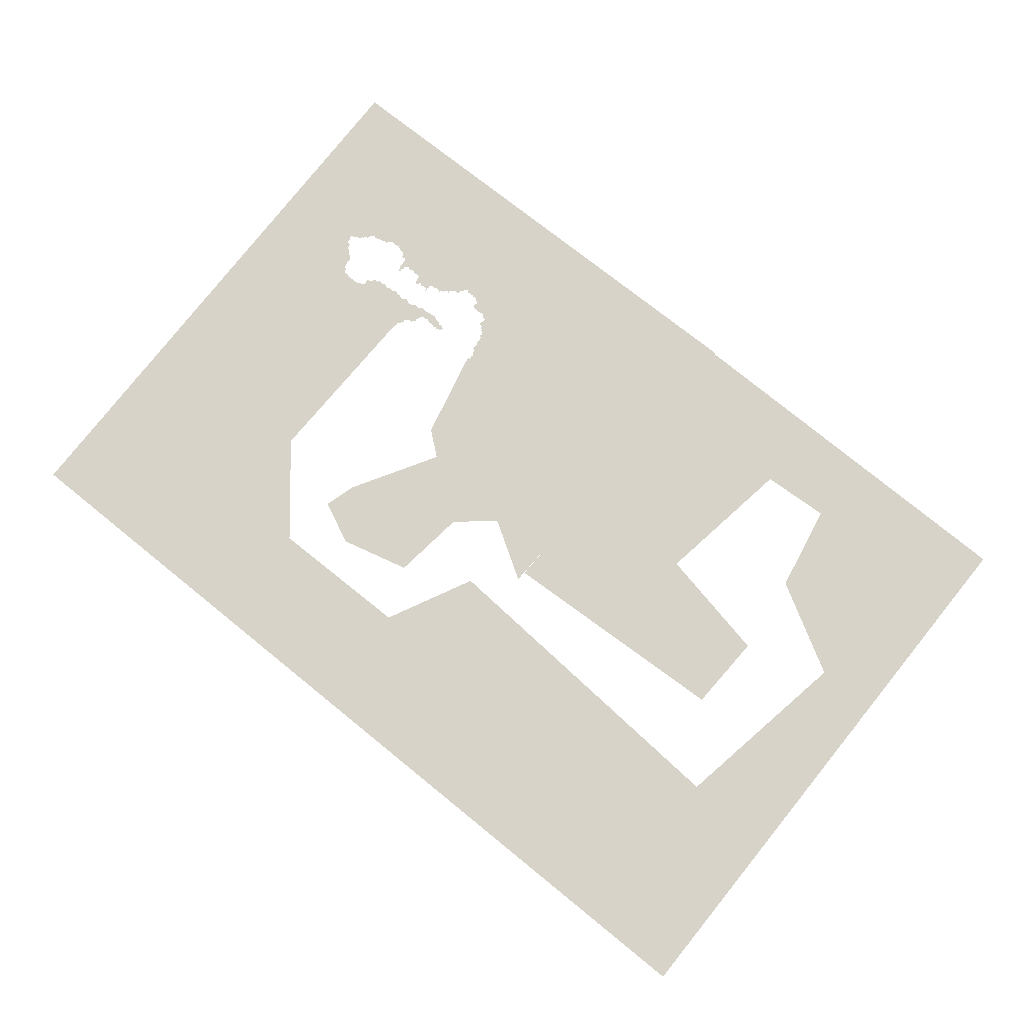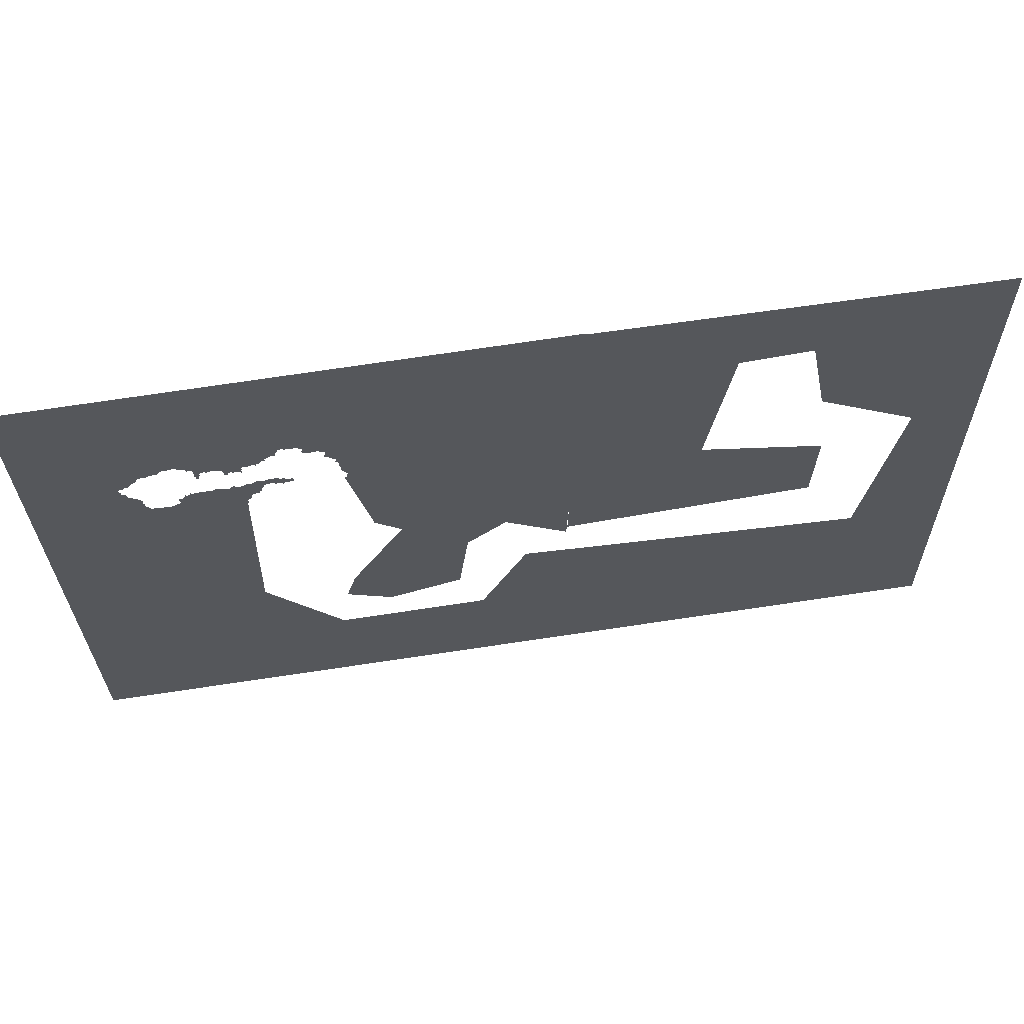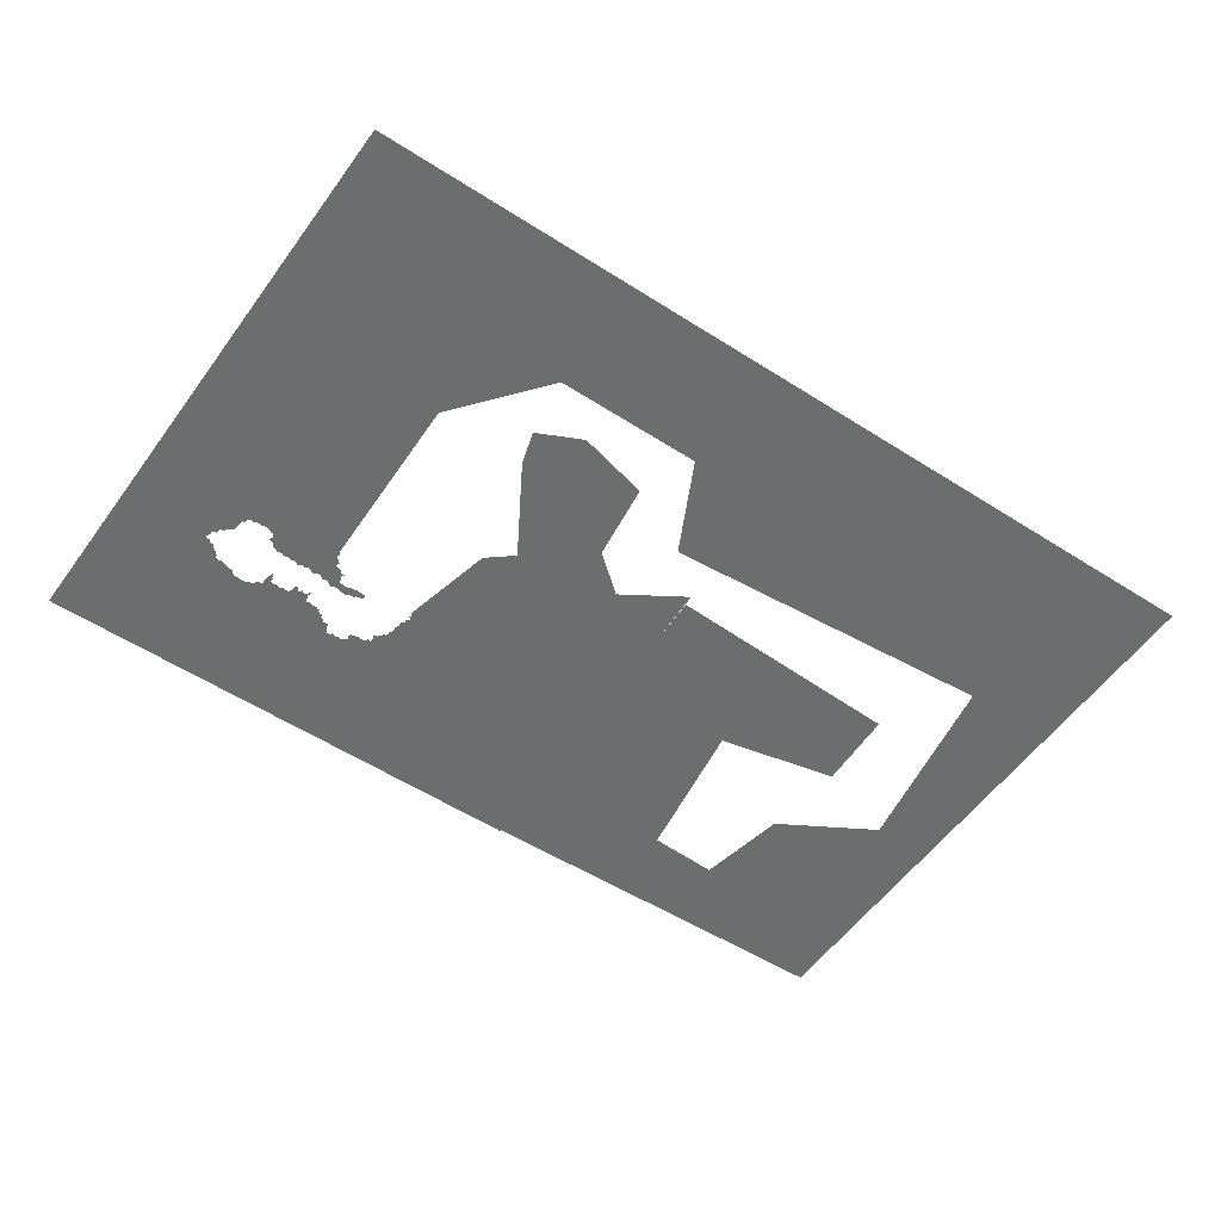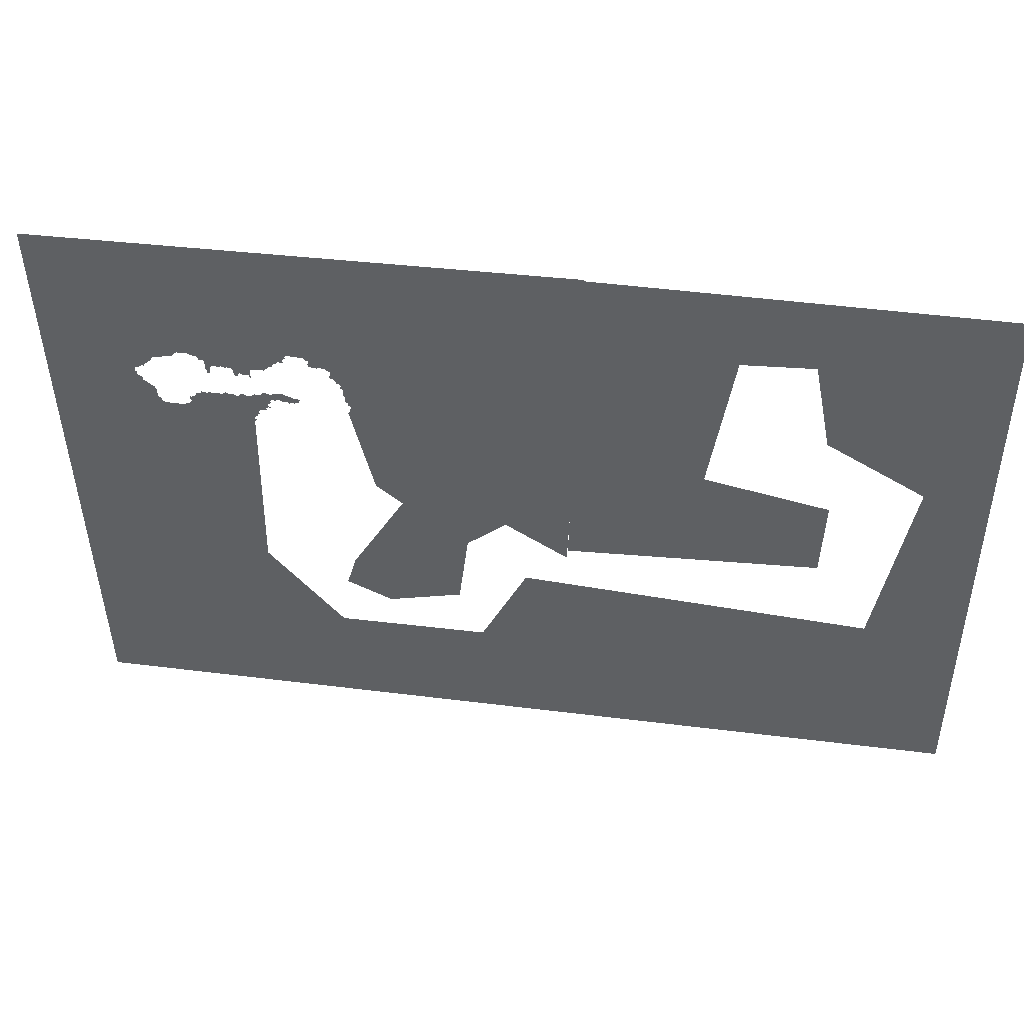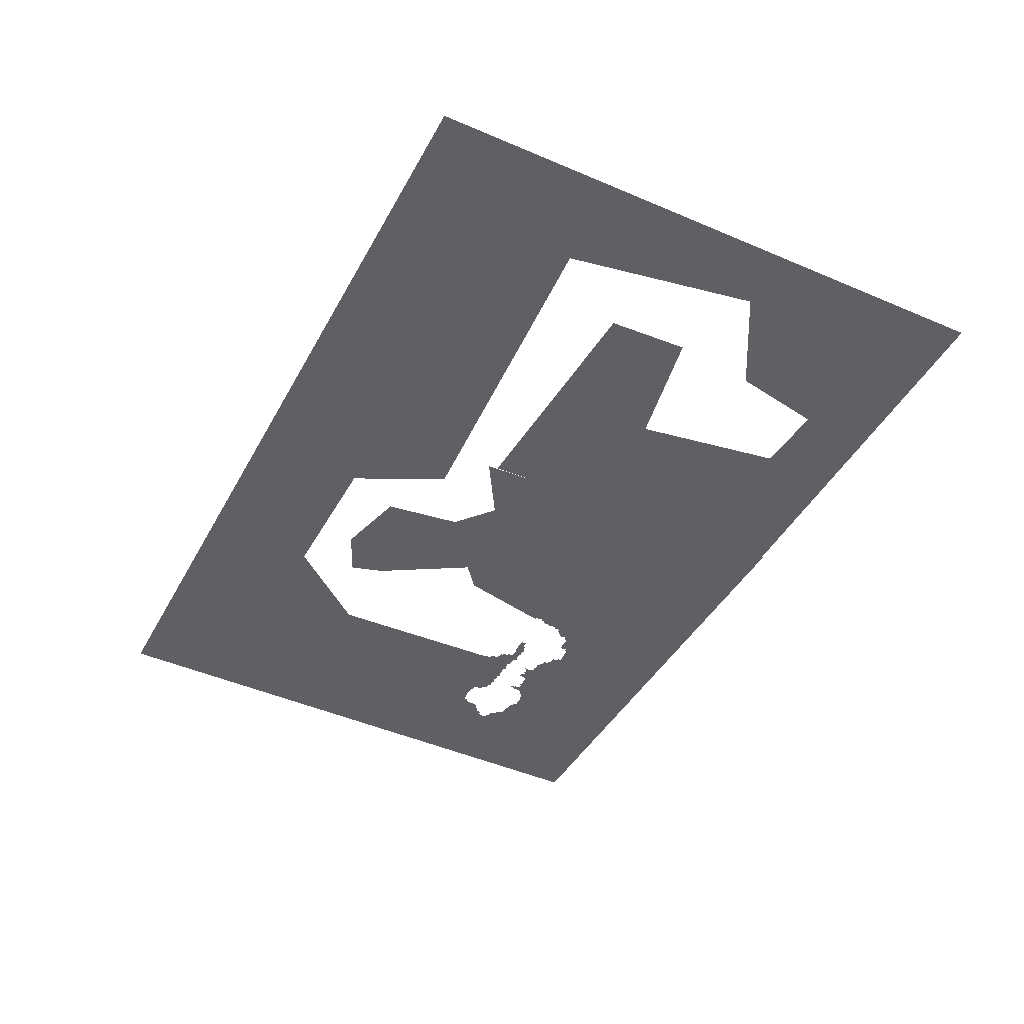
<metadata>
{"format":"obj","ext":"obj","renderer":"f3d","projection":"perspective","resolution":1024,"background":"white","views":[{"elev":76.2,"azim":39.1,"up":"+Z"},{"elev":61.1,"azim":-9.0,"up":"+Y"},{"elev":-53.9,"azim":-34.1,"up":"+Z"},{"elev":45.4,"azim":8.3,"up":"+Y"},{"elev":-43.4,"azim":63.3,"up":"+Z"}]}
</metadata>
<code>
g
v 304.3 32.32 0
v 297.5 -159.8 0
v 249.3 -130.2 0
v 219 -155.4 0
v 304.6 120.1 0
v 132.8 -22.61 0
v 126 -1.074 0
v 118.9 10.95 0
v 148.2 -102.1 0
v 168.4 -118.4 0
v 211.6 -216.3 0
v 120 -214.6 0
v 155.2 -230.7 0
v 127.6 -188.6 0
v 118 11.67 0
v 114.9 13.61 0
v 116.8 11.79 0
v 115.6 12.82 0
v 116 11.49 0
v 99.44 22.05 0
v 113.1 14.02 0
v 98.46 22.37 0
v 102.3 20.26 0
v 100.3 21.43 0
v 101.5 20.45 0
v 100.8 20.35 0
v 102.8 19.69 0
v 104.6 14.28 0
v 110.2 14.02 0
v 103.7 14.29 0
v 102.9 18.48 0
v 107.4 13.96 0
v 109.5 13.76 0
v 108.3 13.7 0
v 108.6 13.04 0
v 106.6 13.97 0
v 105.1 14.09 0
v 105.7 13.54 0
v 102.6 15.22 0
v 102.8 13.95 0
v 102.6 14.49 0
v 102.3 13.6 0
v 102.3 16.22 0
v 102.5 17.65 0
v 102.1 16.87 0
v 130.3 -27.65 0
v 131.8 -27.25 0
v 132.3 -25.81 0
v 132.7 -23.81 0
v 131.8 -25.03 0
v 131.3 -24.75 0
v 132.1 -21.34 0
v 130.8 -18.75 0
v 130.8 -20.33 0
v 127.8 -7.109 0
v 128.9 -13.34 0
v 130 -17.86 0
v 128.4 -17.27 0
v 128.4 -15.55 0
v 128.3 -11.78 0
v 127.9 -8.763 0
v 127 -10.57 0
v 127.3 -5.289 0
v 126.2 -1.847 0
v 126.6 -4.527 0
v 126 -2.773 0
v 125.1 -3.603 0
v 125.3 0.0179 0
v 120.6 4.531 0
v 119.8 4.915 0
v 119.1 9.659 0
v 118.7 4.939 0
v 118.9 8.558 0
v 117.9 5.857 0
v 118.1 4.973 0
v 118.1 7.254 0
v 122.6 2.119 0
v 124.3 0.3353 0
v 121.2 3.724 0
v 123.1 1.397 0
v 123.2 0.3402 0
v 121.9 2.515 0
v 121 2.777 0
v 96.36 22.07 0
v 95.61 21.66 0
v 95.13 22.35 0
v 94.5 22.58 0
v 97.24 22.35 0
v 88.51 23.4 0
v 89.48 23.04 0
v 91.08 22.37 0
v 90.56 21.94 0
v 89.99 22.36 0
v 90.22 21.32 0
v 86.88 23.29 0
v -101.9 114.6 0
v 3.617 16 0
v 2.258 15.6 0
v -14.3 9.695 0
v 1.349 14.83 0
v 8.441 16.31 0
v 7.052 16.01 0
v 4.708 15.87 0
v 5.805 15.52 0
v 10.24 16.31 0
v 59.62 6.24 0
v 85.78 22.45 0
v 11.95 15.94 0
v -6.603 11.1 0
v -12.93 9.853 0
v -16.38 8.424 0
v -9.227 10.1 0
v -11.63 9.346 0
v -0.2388 12.94 0
v 0.8458 13.92 0
v -3.221 11.9 0
v -0.8086 11.97 0
v 58.63 5.581 0
v 16.77 14.29 0
v 14.06 14.62 0
v 35.94 6.26 0
v 18.22 13.64 0
v 42.2 5.829 0
v 57.89 4.139 0
v 57.73 1.882 0
v 58.37 2.772 0
v 37.8 6.118 0
v 40.46 5.837 0
v 39.16 5.428 0
v 44.02 5.208 0
v 31.93 6.239 0
v 34.37 5.931 0
v 33.17 5.337 0
v 29.6 6.164 0
v 55.42 0.6035 0
v 57.77 0.8465 0
v 23.43 10.04 0
v 28.22 4.828 0
v 22.3 10.73 0
v 21.22 10.79 0
v 19.57 11.63 0
v 19.62 10.38 0
v 27.07 1.175 0
v 27.94 3.753 0
v 28.1 2.482 0
v 23.89 8.829 0
v 26.74 -1.43 0
v 27.24 -0.2161 0
v 27.14 -1.021 0
v 24.86 1.659 0
v 24.2 5.44 0
v 23.85 7.144 0
v 24.26 3.963 0
v 24.06 2.579 0
v 25.23 0.7092 0
v 25.43 -1.371 0
v 25.93 -1.579 0
v 25.05 -0.5114 0
v 85.44 21.73 0
v 85.58 20.38 0
v 84.57 19.85 0
v 83.54 18.26 0
v 79.03 15.46 0
v 76.46 13.68 0
v 77.39 14.1 0
v 78.47 14.17 0
v 80.6 16.08 0
v 83.55 17.22 0
v 82.8 16.02 0
v 83.99 16.15 0
v 82.18 15.65 0
v 72.11 9.727 0
v 75.67 12.79 0
v 73.43 10.61 0
v 75.54 11.54 0
v 74.43 10.79 0
v 75.81 10.55 0
v 66.42 6.993 0
v 64.38 6.663 0
v 60.94 6.27 0
v 62.89 5.728 0
v 69.28 7.186 0
v 70.24 7.906 0
v 71.48 8.651 0
v 71.5 7.904 0
v 69.02 6.634 0
v 67.49 6.707 0
v 68.18 6.434 0
v 69.02 5.493 0
v 58.39 -0.2946 0
v 58.08 -1.203 0
v 56.78 0.1174 0
v 57.27 -0.6499 0
v 58.41 -1.479 0
v 57.89 -2.377 0
v 58.5 -2.13 0
v 57.22 -1.781 0
v 53.81 0.658 0
v 50.39 1.157 0
v 52.65 0.2034 0
v 51.21 0.646 0
v 52.21 -0.6392 0
v 51.67 -0.4721 0
v 49.34 1.09 0
v 48.43 0.4771 0
v 44.92 3.429 0
v 46.11 -1.513 0
v 48.03 -1.386 0
v 48.45 -0.6043 0
v 47.27 -1.706 0
v 45.47 0.6331 0
v 45.55 -0.752 0
v 44.93 1.571 0
v -16.85 7.27 0
v -16.69 6.428 0
v -17.72 5.696 0
v -20.12 3.91 0
v -18.06 4.71 0
v -22.01 1.78 0
v -20.75 2.379 0
v -30.67 -3.219 0
v -29.51 -2.577 0
v -31.09 -4.991 0
v -25.54 -0.5231 0
v -22.98 0.4281 0
v -27.04 -1.416 0
v -27.5 -2.802 0
v -24.15 -0.4216 0
v -23.25 -0.7419 0
v -29.58 -9.713 0
v -30.57 -6.248 0
v -29.77 -8.34 0
v -29.4 -6.939 0
v 55.72 -190.6 0
v -15.74 -29.74 0
v -90.8 -350.7 0
v 114.2 -260.4 0
v 230 -259.6 0
v -12.45 -34.38 0
v -10.71 -35.18 0
v 534.4 -205.1 0
v 265.3 -187.9 0
v 610.1 -349.9 0
v 560.4 -54.6 0
v 609.8 117.5 0
v 471.2 59.37 0
v 485.4 -12.13 0
v 416.5 56.19 0
v 304.1 118.9 0
v 298.2 -151.8 0
v 398.8 -59.41 0
v 493.6 -78.27 0
v 491.2 -142 0
v -6.378 -35.77 0
v -8.521 -35 0
v -4.268 -35.97 0
v 0.4446 -35.95 0
v -1.882 -35.57 0
v 2.606 -35.84 0
v 5.023 -35.3 0
v 56.68 -20.54 0
v 57.56 -46.31 0
v 8.935 -33.26 0
v 58.1 -42.12 0
v 7.585 -33.9 0
v 6.226 -34.02 0
v 58.08 -43.3 0
v 58.9 -44.23 0
v 61.69 -35.23 0
v 61.39 -36.28 0
v 60.64 -38.85 0
v 59.06 -40.97 0
v 60.69 -40.25 0
v 61.83 -37.58 0
v 61.64 -38.06 0
v 63.02 -38.05 0
v 71.36 -23.48 0
v 69.52 -27.41 0
v 62.56 -34.39 0
v 70.95 -24.57 0
v 71.42 -25.59 0
v 70.29 -26.76 0
v 69.19 -28.32 0
v 69.38 -29.47 0
v 72.18 -22.78 0
v 67.75 -31.35 0
v 69.96 -29.91 0
v 69.09 -30.52 0
v 71.46 -30.46 0
v 70.4 -30.68 0
v 67.33 -32.23 0
v 65.89 -33.07 0
v 66.93 -32.93 0
v 68.04 -33.37 0
v 64.85 -33.52 0
v 64.26 -34.17 0
v 88.1 -18.53 0
v 76.63 -21.9 0
v 73.65 -22.59 0
v 74.95 -22.92 0
v 78.01 -22.04 0
v 62.86 -18.93 0
v 64.52 -18.12 0
v 72.12 -17.13 0
v 58.56 -18.9 0
v 60.92 -18.71 0
v 59.46 -18.4 0
v 70.1 -17.15 0
v 65.44 -16.95 0
v 68.35 -16.51 0
v 66.87 -15.9 0
v 79.1 -15.93 0
v 77.61 -16.18 0
v 74.06 -16.48 0
v 75.7 -16.05 0
v 83.54 -16.9 0
v 82.08 -16.11 0
v 80.79 -14.98 0
v 85.27 -17.34 0
v 86.87 -17.34 0
v 89.55 -19.1 0
v 93.37 -21.18 0
v 92.31 -18.98 0
v 94.24 -19.96 0
v 88.07 -23.24 0
v 90.22 -23.17 0
v 91.83 -23.1 0
v 93.26 -23.48 0
v 89.1 -23.31 0
v 89.73 -24.42 0
v 84.35 -23.15 0
v 86.63 -23.65 0
v 85.33 -23.71 0
v 85.72 -24.88 0
v 82.48 -23.08 0
v 79.46 -22.75 0
v 80.8 -23.77 0
v -26.64 -11.05 0
v -25.85 -12.32 0
v -25.98 -13.98 0
v -28.36 -10.71 0
v -25.78 -14.75 0
v -24.9 -15.49 0
v -20.62 -18.59 0
v -22.02 -17.18 0
v -22.82 -15.54 0
v -16.42 -26.44 0
v -15.97 -28.19 0
v -15.55 -27.23 0
v -17.08 -21.29 0
v -18.52 -19.47 0
v -16.58 -24.79 0
v -16.23 -23.51 0
v -14.95 -30.86 0
v -13.17 -33.17 0
v -13.36 -31.53 0
v 9.813 -30.44 0
v 9.19 -29.37 0
v 9.058 -28.17 0
v 11.35 -26.9 0
v 10.16 -27.24 0
v 9.255 -27.2 0
v 12.66 -26.14 0
v 9.849 -31.94 0
v 17.59 -22.72 0
v 13.61 -25.26 0
v 45.42 -21.53 0
v 54.52 -20.8 0
v 16.01 -23.12 0
v 13.99 -23.57 0
v 14.78 -22.77 0
v 14.08 -22.06 0
v 18.16 -21.95 0
v 47.21 -21.29 0
v 48.61 -19.89 0
v 52.84 -20.5 0
v 51.23 -19.69 0
v 50.13 -18.92 0
v 33.55 -21.36 0
v 35 -21.17 0
v 39.68 -20.57 0
v 36.26 -20.02 0
v 38.32 -19.95 0
v 37.39 -19.33 0
v 41.26 -20.67 0
v 43.67 -20.81 0
v 42.82 -20.16 0
v 27.77 -21.55 0
v 29.57 -21.36 0
v 31.96 -20.97 0
v 30.67 -20.54 0
v 23.05 -21.61 0
v 26.28 -21.24 0
v 24.95 -20.64 0
v 20.91 -21.59 0
v 19.27 -21.09 0
v 18.32 -20.72 0
f 1 2 3
f 1 3 4
f 5 1 4
f 5 4 6
f 5 6 7
f 5 7 8
f 4 9 6
f 4 10 9
f 4 11 10
f 11 12 10
f 11 13 12
f 12 14 10
f 5 8 15
f 5 15 16
f 15 17 16
f 17 18 16
f 17 19 18
f 5 16 20
f 16 21 20
f 5 20 22
f 21 23 20
f 23 24 20
f 23 25 24
f 25 26 24
f 21 27 23
f 21 28 27
f 21 29 28
f 28 30 27
f 30 31 27
f 29 32 28
f 29 33 32
f 33 34 32
f 33 35 34
f 32 36 28
f 36 37 28
f 36 38 37
f 30 39 31
f 30 40 39
f 40 41 39
f 40 42 41
f 39 43 31
f 43 44 31
f 43 45 44
f 9 46 47
f 9 47 48
f 9 48 49
f 48 50 49
f 50 51 49
f 9 49 6
f 6 52 53
f 52 54 53
f 6 53 55
f 6 55 7
f 53 56 55
f 53 57 56
f 57 58 56
f 58 59 56
f 56 60 55
f 60 61 55
f 60 62 61
f 55 63 7
f 63 64 7
f 63 65 64
f 65 66 64
f 65 67 66
f 7 68 8
f 68 69 8
f 69 70 8
f 70 71 8
f 70 72 71
f 72 73 71
f 72 74 73
f 72 75 74
f 74 76 73
f 68 77 69
f 68 78 77
f 77 79 69
f 78 80 77
f 78 81 80
f 77 82 79
f 82 83 79
f 84 85 86
f 84 86 87
f 88 84 87
f 22 88 87
f 22 87 89
f 5 22 89
f 87 90 89
f 87 91 90
f 91 92 90
f 92 93 90
f 92 94 93
f 5 89 95
f 96 5 95
f 96 95 97
f 96 97 98
f 96 98 99
f 98 100 99
f 95 101 97
f 101 102 97
f 102 103 97
f 102 104 103
f 95 105 101
f 95 106 105
f 95 107 106
f 106 108 105
f 100 109 99
f 109 110 99
f 96 99 111
f 109 112 110
f 112 113 110
f 100 114 109
f 100 115 114
f 114 116 109
f 114 117 116
f 106 118 108
f 118 119 108
f 119 120 108
f 118 121 119
f 121 122 119
f 118 123 121
f 118 124 123
f 124 125 123
f 124 126 125
f 123 127 121
f 123 128 127
f 128 129 127
f 125 130 123
f 121 131 122
f 121 132 131
f 132 133 131
f 131 134 122
f 125 135 130
f 125 136 135
f 134 137 122
f 134 138 137
f 137 139 122
f 139 140 122
f 140 141 122
f 140 142 141
f 138 143 137
f 138 144 143
f 144 145 143
f 143 146 137
f 143 147 146
f 143 148 147
f 148 149 147
f 147 150 146
f 150 151 146
f 151 152 146
f 150 153 151
f 150 154 153
f 147 155 150
f 147 156 155
f 147 157 156
f 156 158 155
f 159 160 161
f 159 161 162
f 107 159 162
f 107 162 163
f 107 163 164
f 107 164 106
f 163 165 164
f 163 166 165
f 162 167 163
f 162 168 167
f 168 169 167
f 168 170 169
f 169 171 167
f 164 172 106
f 164 173 172
f 173 174 172
f 173 175 174
f 175 176 174
f 175 177 176
f 172 178 106
f 178 179 106
f 179 180 106
f 179 181 180
f 172 182 178
f 172 183 182
f 172 184 183
f 184 185 183
f 182 186 178
f 186 187 178
f 186 188 187
f 186 189 188
f 136 190 191
f 136 191 192
f 136 192 135
f 191 193 192
f 191 194 193
f 194 195 193
f 194 196 195
f 195 197 193
f 135 198 199
f 198 200 199
f 135 199 130
f 200 201 199
f 200 202 201
f 202 203 201
f 199 204 130
f 204 205 130
f 205 206 130
f 205 207 206
f 205 208 207
f 205 209 208
f 208 210 207
f 207 211 206
f 207 212 211
f 211 213 206
f 214 215 216
f 214 216 217
f 216 218 217
f 111 214 217
f 111 217 219
f 217 220 219
f 111 219 221
f 96 111 221
f 219 222 221
f 221 223 96
f 219 224 222
f 219 225 224
f 224 226 222
f 226 227 222
f 225 228 224
f 225 229 228
f 223 230 96
f 223 231 230
f 231 232 230
f 231 233 232
f 230 234 96
f 230 235 234
f 234 236 96
f 234 237 236
f 237 238 236
f 235 239 234
f 239 240 234
f 238 241 236
f 238 242 241
f 241 243 236
f 241 244 243
f 244 245 243
f 244 246 245
f 244 247 246
f 246 248 245
f 248 249 245
f 248 250 249
f 248 251 250
f 251 252 250
f 252 253 250
f 240 254 234
f 240 255 254
f 254 256 234
f 256 257 234
f 256 258 257
f 257 259 234
f 259 260 234
f 260 261 234
f 261 262 234
f 260 263 261
f 261 264 262
f 260 265 263
f 260 266 265
f 264 267 262
f 267 268 262
f 261 269 264
f 269 270 264
f 270 271 264
f 271 272 264
f 271 273 272
f 270 274 271
f 274 275 271
f 274 276 275
f 261 277 269
f 277 278 269
f 278 279 269
f 277 280 278
f 280 281 278
f 281 282 278
f 278 283 279
f 283 284 279
f 261 285 277
f 284 286 279
f 284 287 286
f 287 288 286
f 287 289 288
f 289 290 288
f 286 291 279
f 291 292 279
f 291 293 292
f 291 294 293
f 292 295 279
f 295 296 279
f 261 297 285
f 297 298 285
f 298 299 285
f 298 300 299
f 297 301 298
f 261 302 297
f 302 303 297
f 303 304 297
f 261 305 302
f 305 306 302
f 305 307 306
f 303 308 304
f 303 309 308
f 309 310 308
f 309 311 310
f 304 312 297
f 304 313 312
f 304 314 313
f 314 315 313
f 312 316 297
f 312 317 316
f 312 318 317
f 316 319 297
f 319 320 297
f 297 321 322
f 321 323 322
f 323 324 322
f 297 322 325
f 297 325 301
f 322 326 325
f 322 327 326
f 322 328 327
f 326 329 325
f 326 330 329
f 325 331 301
f 325 332 331
f 332 333 331
f 332 334 333
f 331 335 301
f 335 336 301
f 335 337 336
f 338 339 340
f 341 338 340
f 341 340 342
f 230 341 342
f 230 342 235
f 342 343 235
f 343 344 235
f 343 345 344
f 343 346 345
f 344 347 235
f 347 348 235
f 347 349 348
f 344 350 347
f 344 351 350
f 350 352 347
f 350 353 352
f 235 354 239
f 354 355 239
f 354 356 355
f 357 358 359
f 357 359 360
f 359 361 360
f 359 362 361
f 357 360 363
f 364 357 363
f 364 363 365
f 363 366 365
f 263 364 365
f 263 365 367
f 263 367 368
f 263 368 261
f 366 369 365
f 366 370 369
f 370 371 369
f 370 372 371
f 365 373 367
f 367 374 368
f 374 375 368
f 375 376 368
f 375 377 376
f 375 378 377
f 373 379 367
f 379 380 367
f 380 381 367
f 380 382 381
f 382 383 381
f 382 384 383
f 381 385 367
f 385 386 367
f 385 387 386
f 373 388 379
f 388 389 379
f 389 390 379
f 389 391 390
f 373 392 388
f 392 393 388
f 392 394 393
f 373 395 392
f 373 396 395
f 373 397 396

</code>
